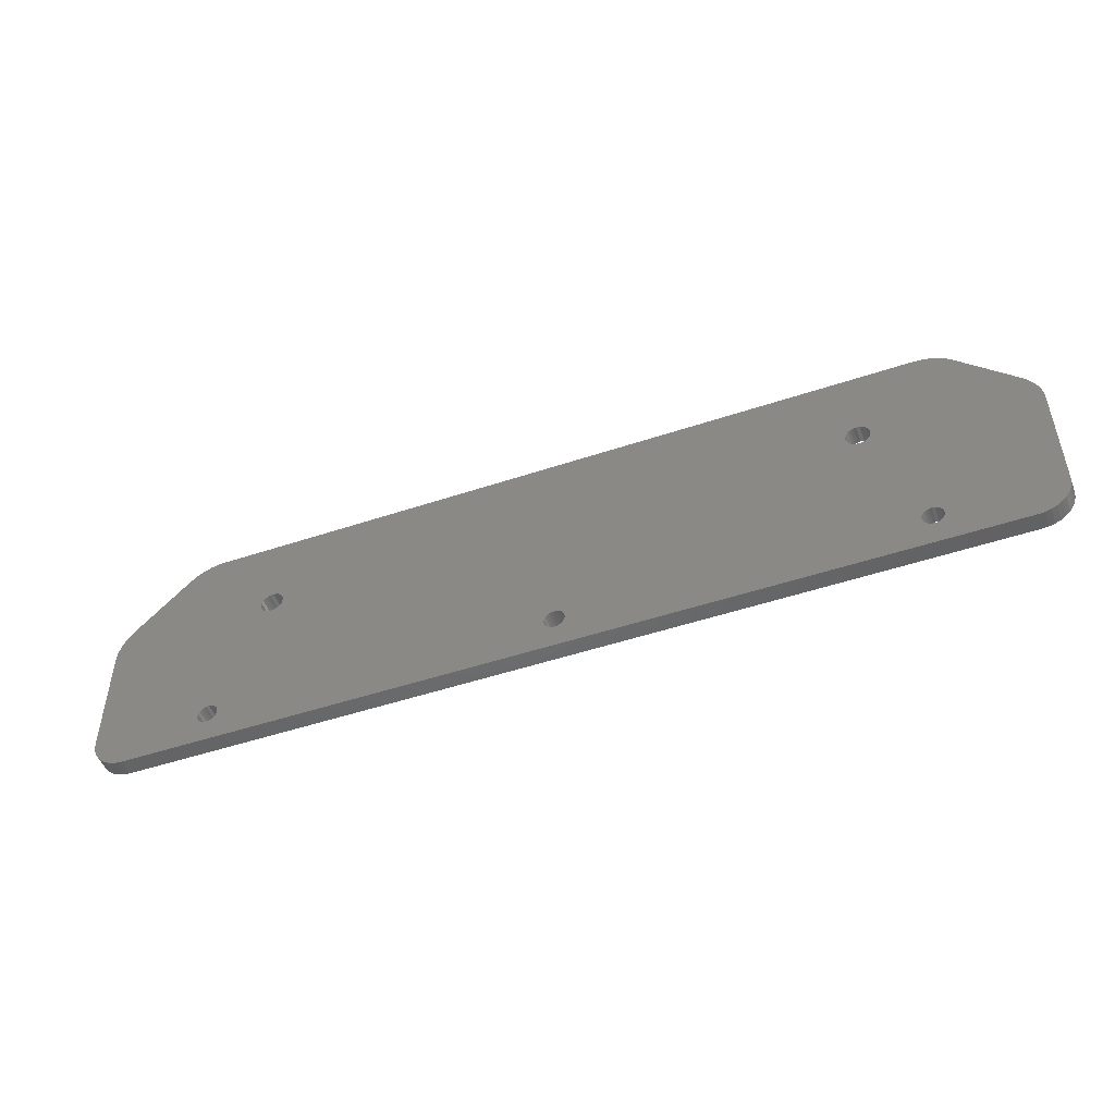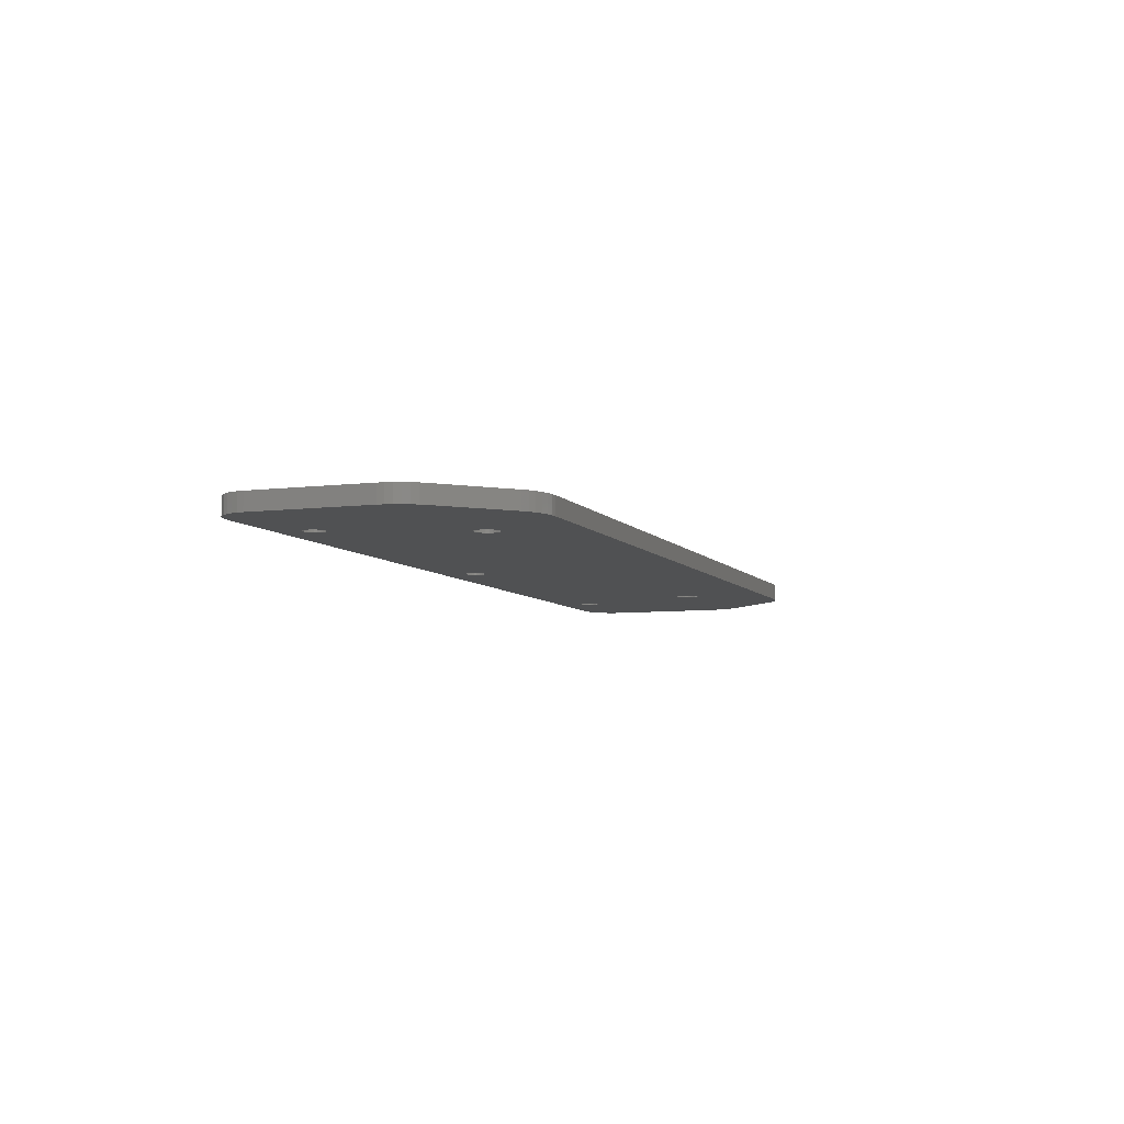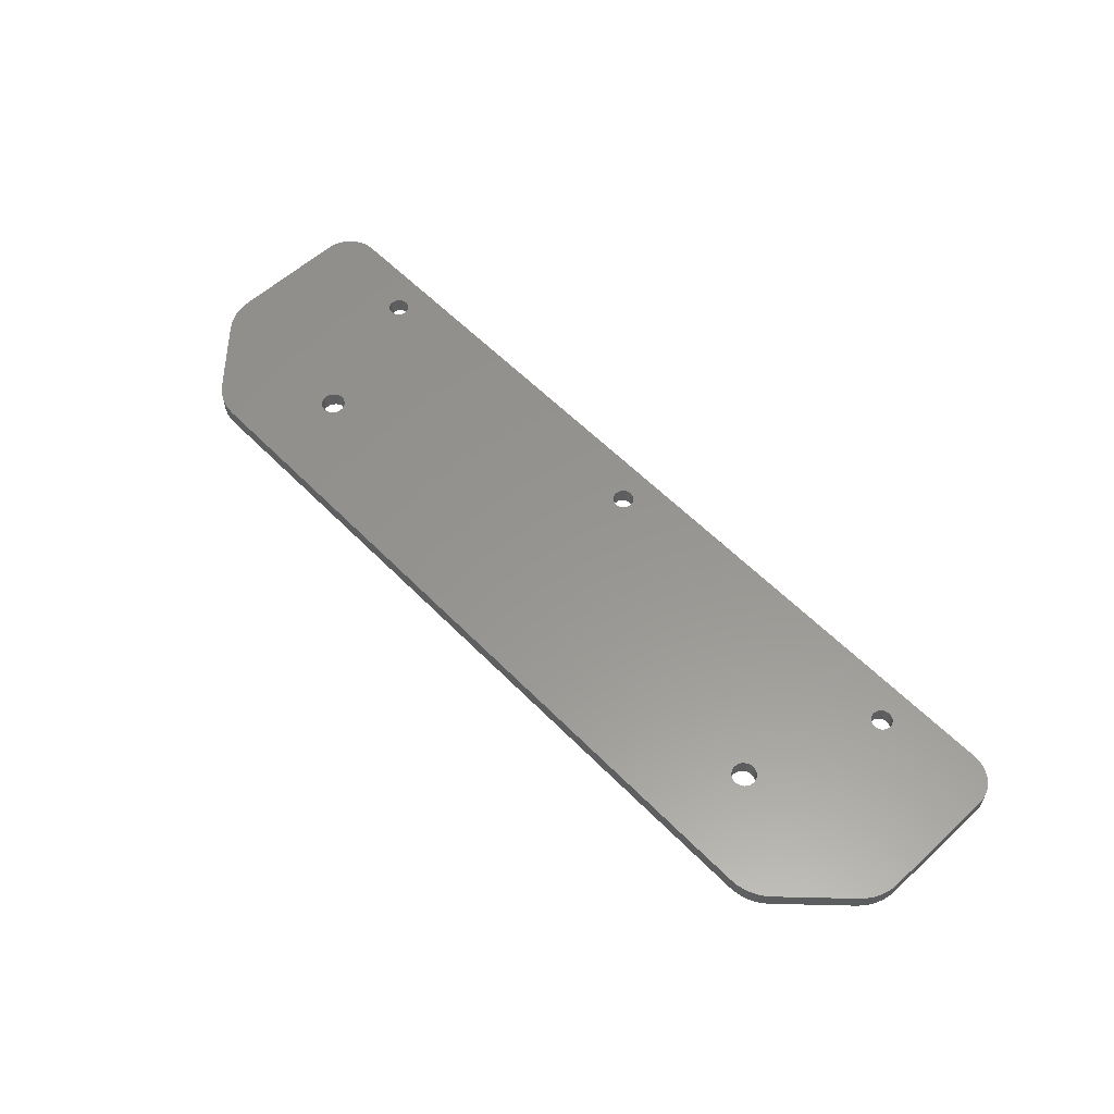
<metadata>
{"format":"stl","ext":"stl","renderer":"f3d","projection":"perspective","resolution":1024,"background":"white","views":[{"elev":-49.0,"azim":20.4,"up":"+Z"},{"elev":-6.7,"azim":-69.8,"up":"+Y"},{"elev":57.8,"azim":46.4,"up":"+Y"}]}
</metadata>
<code>
# stl→obj: 336 verts, 688 faces
v -220.6 0 4.393
v -220.6 5 4.393
v -221.9 0 2.918
v -221.9 5 2.918
v -223 5 1.287
v -223 0 1.287
v -223.9 5 -0.473
v -223.9 0 -0.473
v -224.5 5 -2.331
v -224.5 0 -2.331
v -224.9 5 -4.255
v -224.9 0 -4.255
v -225 0 -6.213
v -225 5 -6.213
v -225 5 -40
v -225 0 -40
v -90.4 5 -40.78
v -187.1 5 -40.78
v -90.5 5 -40
v -187 5 -40
v -90.4 5 -39.22
v -187.1 5 -39.22
v -90.1 5 -38.5
v -187.4 5 -38.5
v -89.62 5 -37.88
v -187.9 5 -37.88
v -89 5 -37.4
v -188.5 5 -37.4
v -88.28 5 -37.1
v -189.2 5 -37.1
v -174.1 5 -3.381
v -175 5 -3.5
v -190 5 -37
v -190.8 5 -37.1
v -191.5 5 -37.4
v -192.1 5 -37.88
v -187.4 5 -41.5
v -90.1 5 -41.5
v -187.9 5 -42.12
v -89.62 5 -42.12
v -188.5 5 -42.6
v -89 5 -42.6
v -189.2 5 -42.9
v -88.28 5 -42.9
v -215 5 -50
v -87.5 5 -43
v 40 5 -50
v -86.72 5 -42.9
v 14.22 5 -42.9
v 13.5 5 -42.6
v -86 5 -42.6
v 12.88 5 -42.12
v -85.38 5 -42.12
v 12.4 5 -41.5
v -84.9 5 -41.5
v 12.1 5 -40.78
v -84.6 5 -40.78
v 12 5 -40
v -84.5 5 -40
v 12.1 5 -39.22
v -84.6 5 -39.22
v 12.4 5 -38.5
v -84.9 5 -38.5
v 12.88 5 -37.88
v -85.38 5 -37.88
v 13.5 5 -37.4
v -86 5 -37.4
v 14.22 5 -37.1
v -86.72 5 -37.1
v -0.9059 5 -3.381
v -87.5 5 -37
v -1.75 5 -3.031
v -173.2 5 -3.031
v -2.475 5 -2.475
v -172.5 5 -2.475
v -3.031 5 -1.75
v -172 5 -1.75
v -3.381 5 -0.9059
v -171.6 5 -0.9059
v -3.5 5 0
v -171.5 5 0
v -3.381 5 0.9059
v -171.6 5 0.9059
v -3.031 5 1.75
v -172 5 1.75
v -2.475 5 2.475
v -172.5 5 2.475
v -1.75 5 3.031
v -173.2 5 3.031
v -0.9059 5 3.381
v -174.1 5 3.381
v 18.79 5 25
v -193.8 5 25
v -175 5 3.5
v -204.4 5 20.61
v -175.9 5 3.381
v -176.8 5 3.031
v -177.5 5 2.475
v -178.4 5 -0.9059
v -178.5 5 0
v -178.4 5 0.9059
v -178 5 1.75
v -178 5 -1.75
v -177.5 5 -2.475
v -176.8 5 -3.031
v -175.9 5 -3.381
v -192.9 5 -39.22
v -193 5 -40
v -192.9 5 -40.78
v -224.8 5 -41.74
v -192.6 5 -41.5
v -224.4 5 -43.42
v -192.1 5 -42.12
v -223.7 5 -45
v -191.5 5 -42.6
v -222.7 5 -46.43
v -190.8 5 -42.9
v -221.4 5 -47.66
v -220 5 -48.66
v -218.4 5 -49.4
v -216.7 5 -49.85
v -190 5 -43
v -192.6 5 -38.5
v 15 5 -43
v 15.78 5 -42.9
v 46.43 5 -47.66
v 47.66 5 -46.43
v 16.5 5 -42.6
v 48.66 5 -45
v 17.12 5 -42.12
v 49.4 5 -43.42
v 17.6 5 -41.5
v 49.85 5 -41.74
v 17.9 5 -40.78
v 50 5 -40
v 18 5 -40
v 17.9 5 -39.22
v 17.6 5 -38.5
v 17.12 5 -37.88
v 16.5 5 -37.4
v 15.78 5 -37.1
v 50 5 -6.213
v 15 5 -37
v 2.143e-16 5 -3.5
v 0.9059 5 -3.381
v 1.75 5 -3.031
v 49.87 5 -4.255
v 2.475 5 -2.475
v 49.49 5 -2.331
v 3.031 5 -1.75
v 3.381 5 -0.9059
v 48.86 5 -0.473
v 3.5 5 0
v 47.99 5 1.287
v 3.381 5 0.9059
v 46.9 5 2.918
v 3.031 5 1.75
v 45.61 5 4.393
v 2.475 5 2.475
v 1.75 5 3.031
v 0.9059 5 3.381
v 29.39 5 20.61
v 2.143e-16 5 3.5
v -202.9 5 21.9
v -201.3 5 22.99
v -199.5 5 23.86
v -197.7 5 24.49
v -195.7 5 24.87
v 20.74 5 24.87
v 22.67 5 24.49
v 24.53 5 23.86
v 26.29 5 22.99
v 27.92 5 21.9
v 45 5 -48.66
v 43.42 5 -49.4
v 41.74 5 -49.85
v -193.8 0 25
v -195.7 0 24.87
v -197.7 0 24.49
v -199.5 0 23.86
v -201.3 0 22.99
v -202.9 0 21.9
v -204.4 0 20.61
v 18.79 0 25
v 29.39 0 20.61
v 27.92 0 21.9
v 26.29 0 22.99
v 24.53 0 23.86
v 22.67 0 24.49
v 20.74 0 24.87
v 50 0 -6.213
v 49.87 0 -4.255
v 49.49 0 -2.331
v 48.86 0 -0.473
v 47.99 0 1.287
v 46.9 0 2.918
v 45.61 0 4.393
v 50 0 -40
v 40 0 -50
v 41.74 0 -49.85
v 43.42 0 -49.4
v 45 0 -48.66
v 46.43 0 -47.66
v 47.66 0 -46.43
v 48.66 0 -45
v 49.4 0 -43.42
v 49.85 0 -41.74
v -224.8 0 -41.74
v -224.4 0 -43.42
v -223.7 0 -45
v -222.7 0 -46.43
v -221.4 0 -47.66
v -220 0 -48.66
v -218.4 0 -49.4
v -216.7 0 -49.85
v -215 0 -50
v -3.381 0 0.9059
v -3.5 0 4.286e-16
v -3.381 0 -0.9059
v -3.031 0 -1.75
v -2.475 0 -2.475
v -1.75 0 -3.031
v -0.9059 0 -3.381
v 2.143e-16 0 -3.5
v 0.9059 0 -3.381
v 1.75 0 -3.031
v 2.475 0 -2.475
v 3.031 0 -1.75
v 3.381 0 -0.9059
v 3.5 0 0
v 3.381 0 0.9059
v 3.031 0 1.75
v 2.475 0 2.475
v 1.75 0 3.031
v 0.9059 0 3.381
v 2.143e-16 0 3.5
v -0.9059 0 3.381
v -1.75 0 3.031
v -2.475 0 2.475
v -3.031 0 1.75
v 12.1 0 -39.22
v 12 0 -40
v 12.1 0 -40.78
v 12.4 0 -41.5
v 12.88 0 -42.12
v 13.5 0 -42.6
v 14.22 0 -42.9
v 15 0 -43
v 15.78 0 -42.9
v 16.5 0 -42.6
v 17.12 0 -42.12
v 17.6 0 -41.5
v 17.9 0 -40.78
v 18 0 -40
v 17.9 0 -39.22
v 17.6 0 -38.5
v 17.12 0 -37.88
v 16.5 0 -37.4
v 15.78 0 -37.1
v 15 0 -37
v 14.22 0 -37.1
v 13.5 0 -37.4
v 12.88 0 -37.88
v 12.4 0 -38.5
v -192.9 0 -39.22
v -193 0 -40
v -192.9 0 -40.78
v -192.6 0 -41.5
v -192.1 0 -42.12
v -191.5 0 -42.6
v -190.8 0 -42.9
v -190 0 -43
v -189.2 0 -42.9
v -188.5 0 -42.6
v -187.9 0 -42.12
v -187.4 0 -41.5
v -187.1 0 -40.78
v -187 0 -40
v -187.1 0 -39.22
v -187.4 0 -38.5
v -187.9 0 -37.88
v -188.5 0 -37.4
v -189.2 0 -37.1
v -190 0 -37
v -190.8 0 -37.1
v -191.5 0 -37.4
v -192.1 0 -37.88
v -192.6 0 -38.5
v -178.4 0 0.9059
v -178.5 0 4.286e-16
v -178.4 0 -0.9059
v -178 0 -1.75
v -177.5 0 -2.475
v -176.8 0 -3.031
v -175.9 0 -3.381
v -175 0 -3.5
v -174.1 0 -3.381
v -173.2 0 -3.031
v -172.5 0 -2.475
v -172 0 -1.75
v -171.6 0 -0.9059
v -171.5 0 0
v -171.6 0 0.9059
v -172 0 1.75
v -172.5 0 2.475
v -173.2 0 3.031
v -174.1 0 3.381
v -175 0 3.5
v -175.9 0 3.381
v -176.8 0 3.031
v -177.5 0 2.475
v -178 0 1.75
v -90.4 0 -39.22
v -90.5 0 -40
v -90.4 0 -40.78
v -90.1 0 -41.5
v -89.62 0 -42.12
v -89 0 -42.6
v -88.28 0 -42.9
v -87.5 0 -43
v -86.72 0 -42.9
v -86 0 -42.6
v -85.38 0 -42.12
v -84.9 0 -41.5
v -84.6 0 -40.78
v -84.5 0 -40
v -84.6 0 -39.22
v -84.9 0 -38.5
v -85.38 0 -37.88
v -86 0 -37.4
v -86.72 0 -37.1
v -87.5 0 -37
v -88.28 0 -37.1
v -89 0 -37.4
v -89.62 0 -37.88
v -90.1 0 -38.5
f 1 2 3
f 3 2 4
f 3 4 5
f 3 5 6
f 6 5 7
f 6 7 8
f 8 7 9
f 8 9 10
f 10 9 11
f 10 11 12
f 12 11 13
f 13 11 14
f 14 15 13
f 13 15 16
f 17 18 19
f 19 18 20
f 19 20 21
f 21 20 22
f 21 22 23
f 23 22 24
f 23 24 25
f 25 24 26
f 25 26 27
f 27 26 28
f 27 28 29
f 29 28 30
f 29 30 31
f 31 30 32
f 32 30 33
f 32 33 14
f 14 33 34
f 14 34 15
f 15 34 35
f 15 35 36
f 18 17 37
f 37 17 38
f 37 38 39
f 39 38 40
f 39 40 41
f 41 40 42
f 41 42 43
f 43 42 44
f 43 44 45
f 45 44 46
f 45 46 47
f 47 46 48
f 47 48 49
f 49 48 50
f 50 48 51
f 50 51 52
f 52 51 53
f 52 53 54
f 54 53 55
f 54 55 56
f 56 55 57
f 56 57 58
f 58 57 59
f 58 59 60
f 60 59 61
f 60 61 62
f 62 61 63
f 62 63 64
f 64 63 65
f 64 65 66
f 66 65 67
f 66 67 68
f 68 67 69
f 68 69 70
f 70 69 71
f 70 71 72
f 72 71 73
f 72 73 74
f 74 73 75
f 74 75 76
f 76 75 77
f 76 77 78
f 78 77 79
f 78 79 80
f 80 79 81
f 80 81 82
f 82 81 83
f 82 83 84
f 84 83 85
f 84 85 86
f 86 85 87
f 86 87 88
f 88 87 89
f 88 89 90
f 90 89 91
f 90 91 92
f 92 91 93
f 93 91 94
f 93 94 95
f 95 94 96
f 95 96 2
f 2 96 97
f 2 97 98
f 73 71 31
f 31 71 29
f 99 7 100
f 100 7 5
f 100 5 101
f 101 5 4
f 101 4 102
f 102 4 2
f 102 2 98
f 7 99 9
f 9 99 103
f 9 103 104
f 9 104 11
f 11 104 105
f 11 105 14
f 14 105 106
f 14 106 32
f 107 108 15
f 15 108 109
f 15 109 110
f 110 109 111
f 110 111 112
f 112 111 113
f 112 113 114
f 114 113 115
f 114 115 116
f 116 115 117
f 116 117 118
f 118 117 45
f 118 45 119
f 119 45 120
f 120 45 121
f 117 122 45
f 45 122 43
f 36 123 15
f 15 123 107
f 49 124 47
f 47 124 125
f 47 125 126
f 126 125 127
f 127 125 128
f 127 128 129
f 129 128 130
f 129 130 131
f 131 130 132
f 131 132 133
f 133 132 134
f 133 134 135
f 135 134 136
f 135 136 137
f 137 138 135
f 135 138 139
f 135 139 140
f 140 141 135
f 135 141 142
f 142 141 143
f 142 143 144
f 144 143 68
f 144 68 70
f 144 145 142
f 142 145 146
f 142 146 147
f 147 146 148
f 147 148 149
f 149 148 150
f 149 150 151
f 149 151 152
f 152 151 153
f 152 153 154
f 154 153 155
f 154 155 156
f 156 155 157
f 156 157 158
f 158 157 159
f 158 159 160
f 160 161 158
f 158 161 162
f 162 161 163
f 162 163 92
f 92 163 90
f 95 164 93
f 93 164 165
f 93 165 166
f 166 167 93
f 93 167 168
f 169 170 92
f 92 170 171
f 92 171 172
f 172 173 92
f 92 173 162
f 126 174 47
f 47 174 175
f 47 175 176
f 177 93 178
f 178 93 168
f 178 168 167
f 178 167 179
f 179 167 166
f 179 166 180
f 180 166 165
f 180 165 181
f 181 165 164
f 181 164 182
f 182 164 183
f 183 164 95
f 177 184 93
f 93 184 92
f 185 162 186
f 186 162 173
f 186 173 172
f 186 172 187
f 187 172 171
f 187 171 188
f 188 171 170
f 188 170 189
f 189 170 169
f 189 169 190
f 190 169 184
f 184 169 92
f 191 142 192
f 192 142 147
f 192 147 149
f 192 149 193
f 193 149 152
f 193 152 194
f 194 152 154
f 194 154 195
f 195 154 156
f 195 156 196
f 196 156 197
f 197 156 158
f 191 198 142
f 142 198 135
f 199 47 200
f 200 47 176
f 200 176 201
f 201 176 175
f 201 175 202
f 202 175 174
f 202 174 203
f 203 174 126
f 203 126 204
f 204 126 127
f 204 127 205
f 205 127 129
f 205 129 206
f 206 129 131
f 206 131 207
f 207 131 133
f 207 133 198
f 198 133 135
f 16 15 208
f 208 15 110
f 208 110 209
f 209 110 112
f 209 112 210
f 210 112 114
f 210 114 211
f 211 114 116
f 211 116 212
f 212 116 118
f 212 118 213
f 213 118 119
f 213 119 214
f 214 119 120
f 214 120 215
f 215 120 121
f 215 121 216
f 216 121 45
f 82 217 80
f 80 217 218
f 80 218 78
f 78 218 219
f 78 219 76
f 76 219 220
f 76 220 74
f 74 220 221
f 74 221 72
f 72 221 222
f 72 222 70
f 70 222 223
f 70 223 144
f 144 223 224
f 144 224 145
f 145 224 225
f 145 225 146
f 146 225 226
f 146 226 148
f 148 226 227
f 148 227 150
f 150 227 228
f 150 228 151
f 151 228 229
f 151 229 153
f 153 229 230
f 153 230 155
f 155 230 231
f 155 231 157
f 157 231 232
f 157 232 159
f 159 232 233
f 159 233 160
f 160 233 234
f 160 234 161
f 161 234 235
f 161 235 163
f 163 235 236
f 163 236 90
f 90 236 237
f 90 237 88
f 88 237 238
f 88 238 86
f 86 238 239
f 86 239 84
f 84 239 240
f 84 240 82
f 82 240 217
f 60 241 58
f 58 241 242
f 58 242 56
f 56 242 243
f 56 243 54
f 54 243 244
f 54 244 52
f 52 244 245
f 52 245 50
f 50 245 246
f 50 246 49
f 49 246 247
f 49 247 124
f 124 247 248
f 124 248 125
f 125 248 249
f 125 249 128
f 128 249 250
f 128 250 130
f 130 250 251
f 130 251 132
f 132 251 252
f 132 252 134
f 134 252 253
f 134 253 136
f 136 253 254
f 136 254 137
f 137 254 255
f 137 255 138
f 138 255 256
f 138 256 139
f 139 256 257
f 139 257 140
f 140 257 258
f 140 258 141
f 141 258 259
f 141 259 143
f 143 259 260
f 143 260 68
f 68 260 261
f 68 261 66
f 66 261 262
f 66 262 64
f 64 262 263
f 64 263 62
f 62 263 264
f 62 264 60
f 60 264 241
f 107 265 108
f 108 265 266
f 108 266 109
f 109 266 267
f 109 267 111
f 111 267 268
f 111 268 113
f 113 268 269
f 113 269 115
f 115 269 270
f 115 270 117
f 117 270 271
f 117 271 122
f 122 271 272
f 122 272 43
f 43 272 273
f 43 273 41
f 41 273 274
f 41 274 39
f 39 274 275
f 39 275 37
f 37 275 276
f 37 276 18
f 18 276 277
f 18 277 20
f 20 277 278
f 20 278 22
f 22 278 279
f 22 279 24
f 24 279 280
f 24 280 26
f 26 280 281
f 26 281 28
f 28 281 282
f 28 282 30
f 30 282 283
f 30 283 33
f 33 283 284
f 33 284 34
f 34 284 285
f 34 285 35
f 35 285 286
f 35 286 36
f 36 286 287
f 36 287 123
f 123 287 288
f 123 288 107
f 107 288 265
f 101 289 100
f 100 289 290
f 100 290 99
f 99 290 291
f 99 291 103
f 103 291 292
f 103 292 104
f 104 292 293
f 104 293 105
f 105 293 294
f 105 294 106
f 106 294 295
f 106 295 32
f 32 295 296
f 32 296 31
f 31 296 297
f 31 297 73
f 73 297 298
f 73 298 75
f 75 298 299
f 75 299 77
f 77 299 300
f 77 300 79
f 79 300 301
f 79 301 81
f 81 301 302
f 81 302 83
f 83 302 303
f 83 303 85
f 85 303 304
f 85 304 87
f 87 304 305
f 87 305 89
f 89 305 306
f 89 306 91
f 91 306 307
f 91 307 94
f 94 307 308
f 94 308 96
f 96 308 309
f 96 309 97
f 97 309 310
f 97 310 98
f 98 310 311
f 98 311 102
f 102 311 312
f 102 312 101
f 101 312 289
f 21 313 19
f 19 313 314
f 19 314 17
f 17 314 315
f 17 315 38
f 38 315 316
f 38 316 40
f 40 316 317
f 40 317 42
f 42 317 318
f 42 318 44
f 44 318 319
f 44 319 46
f 46 319 320
f 46 320 48
f 48 320 321
f 48 321 51
f 51 321 322
f 51 322 53
f 53 322 323
f 53 323 55
f 55 323 324
f 55 324 57
f 57 324 325
f 57 325 59
f 59 325 326
f 59 326 61
f 61 326 327
f 61 327 63
f 63 327 328
f 63 328 65
f 65 328 329
f 65 329 67
f 67 329 330
f 67 330 69
f 69 330 331
f 69 331 71
f 71 331 332
f 71 332 29
f 29 332 333
f 29 333 27
f 27 333 334
f 27 334 25
f 25 334 335
f 25 335 23
f 23 335 336
f 23 336 21
f 21 336 313
f 199 216 47
f 47 216 45
f 185 197 162
f 162 197 158
f 1 183 2
f 2 183 95
f 3 312 1
f 1 312 311
f 1 311 310
f 312 3 289
f 289 3 6
f 289 6 290
f 290 6 8
f 290 8 291
f 291 8 10
f 291 10 292
f 292 10 293
f 293 10 12
f 293 12 294
f 294 12 13
f 294 13 295
f 295 13 296
f 296 13 284
f 296 284 283
f 284 13 285
f 285 13 16
f 285 16 286
f 286 16 287
f 287 16 288
f 288 16 265
f 265 16 266
f 266 16 267
f 267 16 208
f 267 208 268
f 268 208 209
f 268 209 269
f 269 209 210
f 269 210 270
f 270 210 211
f 270 211 271
f 271 211 212
f 271 212 216
f 216 212 213
f 216 213 214
f 214 215 216
f 199 320 216
f 216 320 319
f 216 319 273
f 273 319 274
f 274 319 318
f 274 318 275
f 275 318 317
f 275 317 276
f 276 317 316
f 276 316 277
f 277 316 315
f 277 315 278
f 278 315 314
f 278 314 279
f 279 314 313
f 279 313 280
f 280 313 336
f 280 336 281
f 281 336 335
f 281 335 282
f 282 335 334
f 282 334 283
f 283 334 333
f 283 333 297
f 297 333 332
f 297 332 298
f 298 332 222
f 298 222 299
f 299 222 221
f 299 221 300
f 300 221 220
f 300 220 301
f 301 220 219
f 301 219 302
f 302 219 218
f 302 218 303
f 303 218 217
f 303 217 304
f 304 217 240
f 304 240 305
f 305 240 239
f 305 239 306
f 306 239 238
f 306 238 307
f 307 238 237
f 307 237 177
f 177 237 184
f 184 237 236
f 184 236 185
f 185 236 235
f 185 235 197
f 197 235 234
f 197 234 233
f 200 201 199
f 199 201 202
f 199 202 203
f 199 203 249
f 249 203 204
f 249 204 250
f 250 204 205
f 250 205 251
f 251 205 206
f 251 206 252
f 252 206 207
f 252 207 253
f 253 207 198
f 253 198 254
f 254 198 255
f 255 198 256
f 256 198 257
f 257 198 258
f 258 198 259
f 259 198 191
f 259 191 260
f 260 191 224
f 260 224 261
f 261 224 223
f 261 223 331
f 331 223 332
f 332 223 222
f 192 226 191
f 191 226 225
f 191 225 224
f 226 192 227
f 227 192 193
f 227 193 228
f 228 193 229
f 229 193 194
f 229 194 230
f 230 194 195
f 230 195 231
f 231 195 196
f 231 196 232
f 232 196 197
f 232 197 233
f 185 186 184
f 184 186 187
f 184 187 188
f 188 189 184
f 184 189 190
f 178 179 177
f 177 179 180
f 177 180 181
f 181 182 177
f 177 182 183
f 177 183 308
f 308 183 309
f 309 183 1
f 309 1 310
f 261 331 262
f 262 331 330
f 262 330 263
f 263 330 329
f 263 329 264
f 264 329 328
f 264 328 241
f 241 328 327
f 241 327 242
f 242 327 326
f 242 326 243
f 243 326 325
f 243 325 244
f 244 325 324
f 244 324 245
f 245 324 323
f 245 323 246
f 246 323 322
f 246 322 247
f 247 322 321
f 247 321 199
f 199 321 320
f 308 307 177
f 297 296 283
f 273 272 216
f 216 272 271
f 249 248 199
f 199 248 247

</code>
